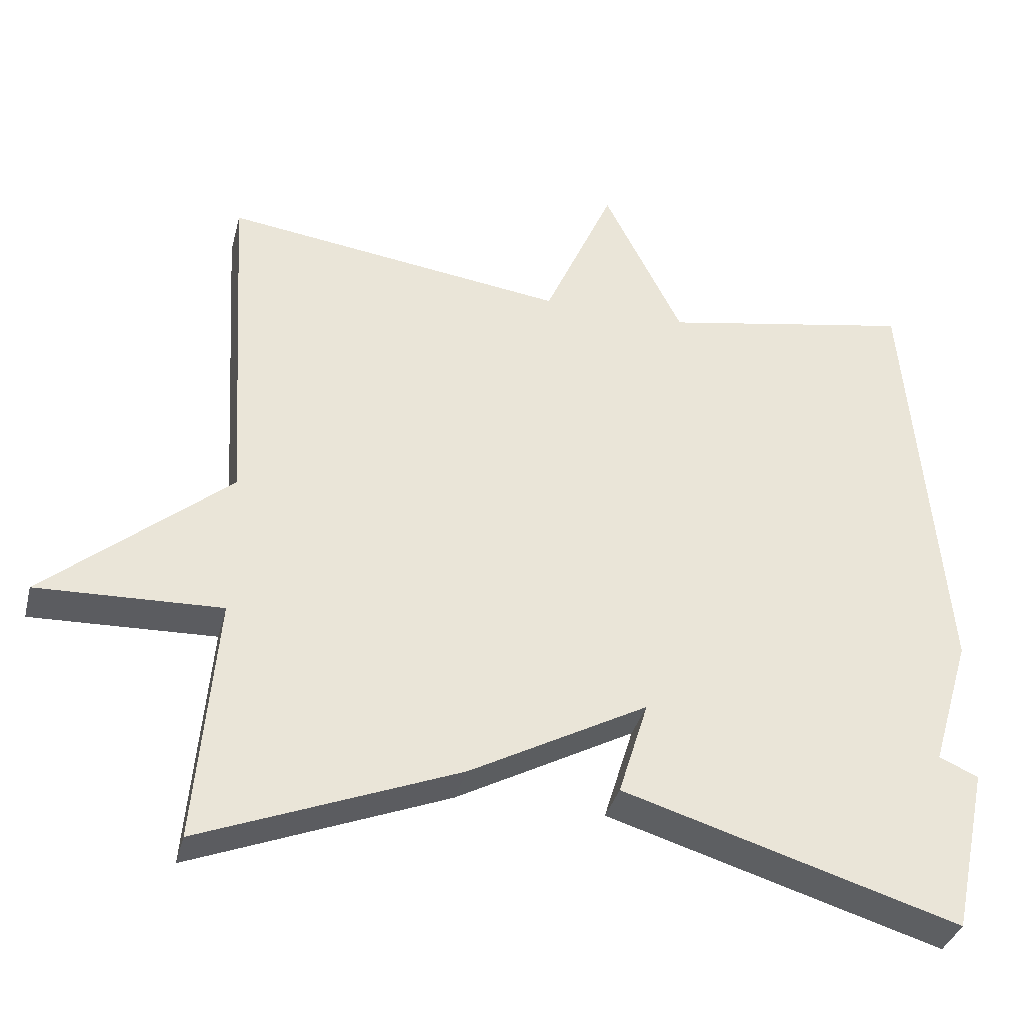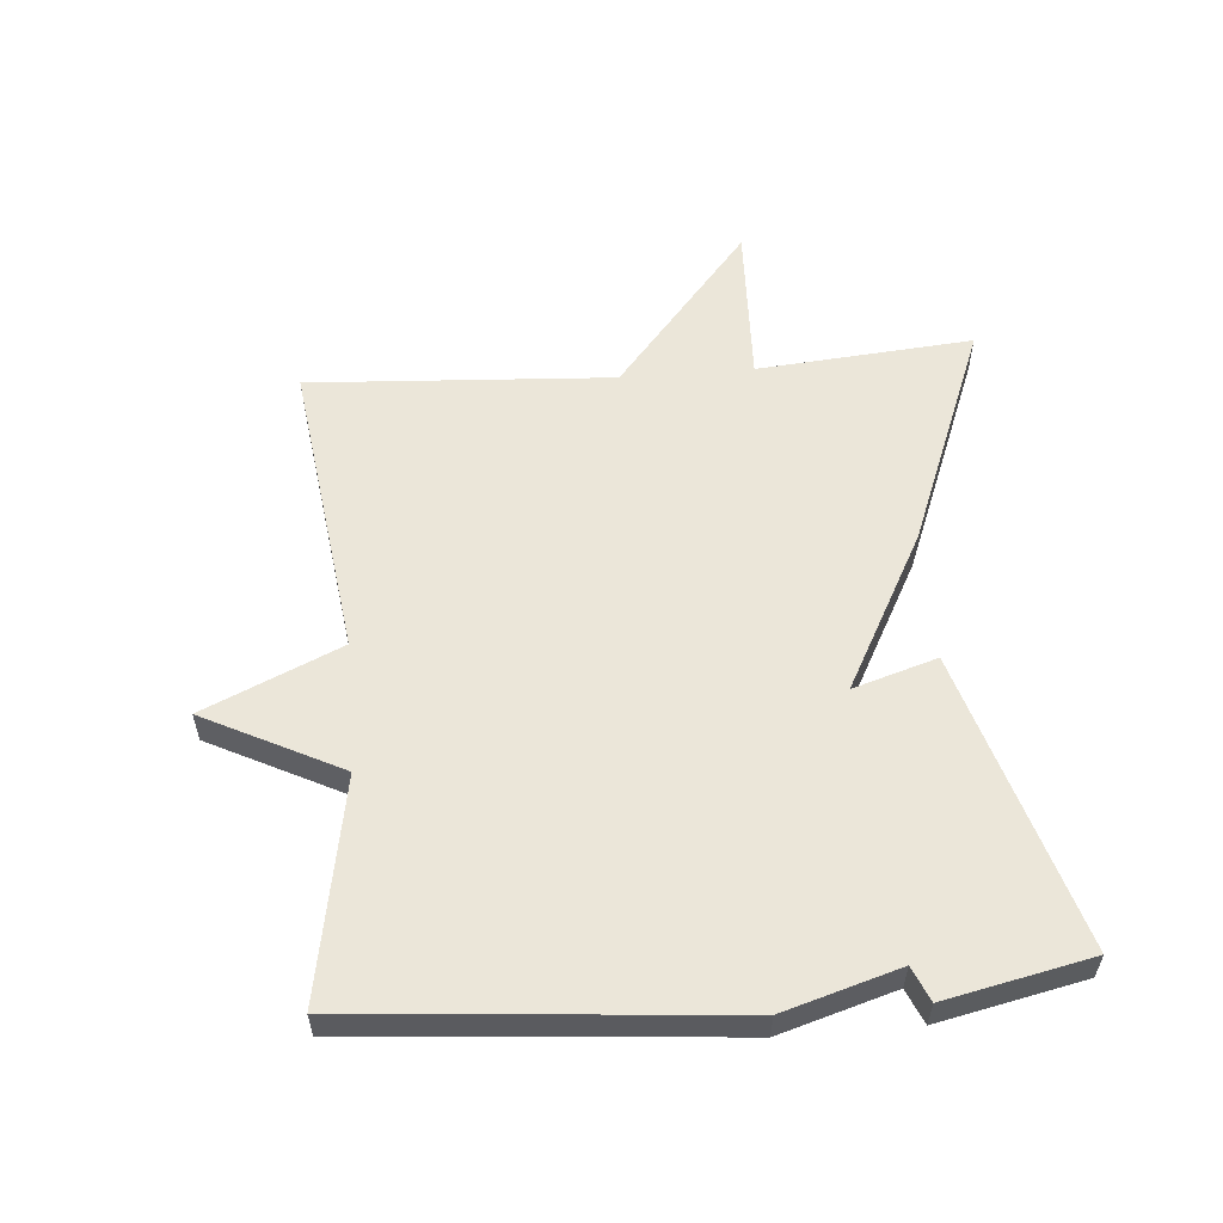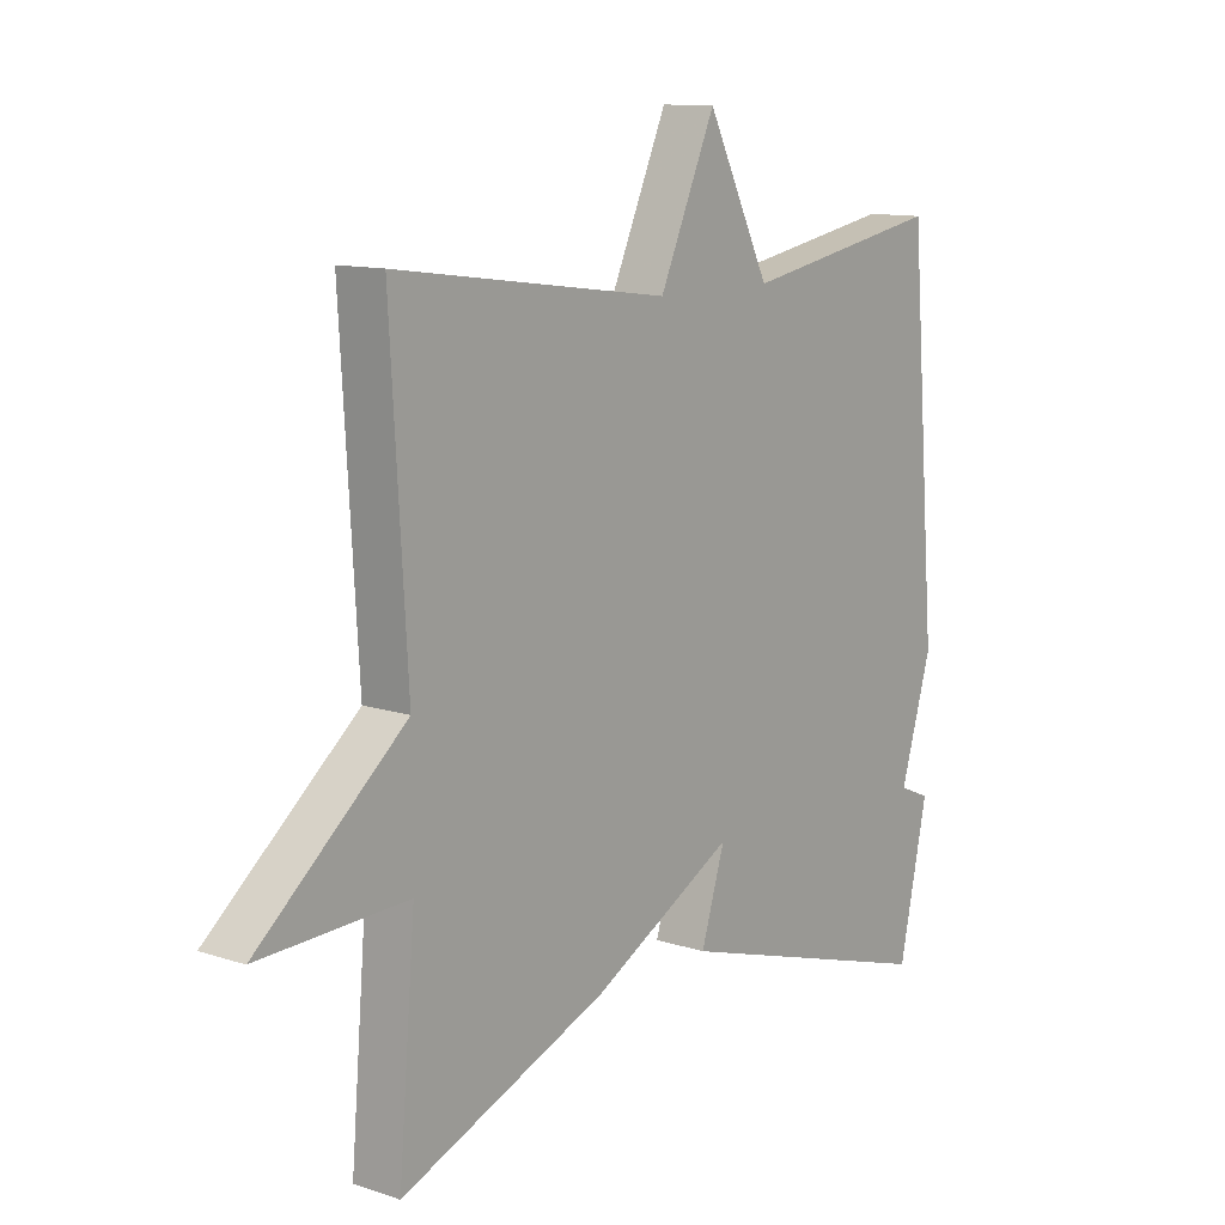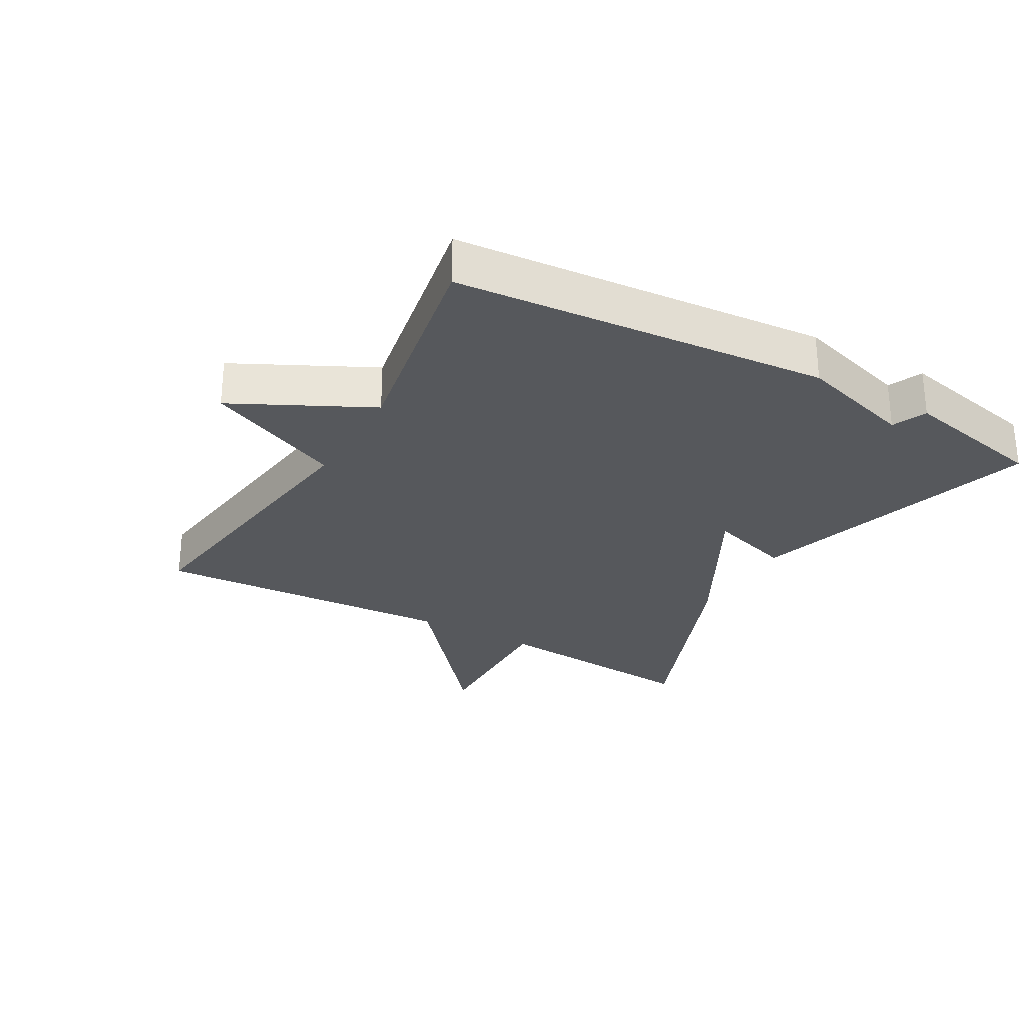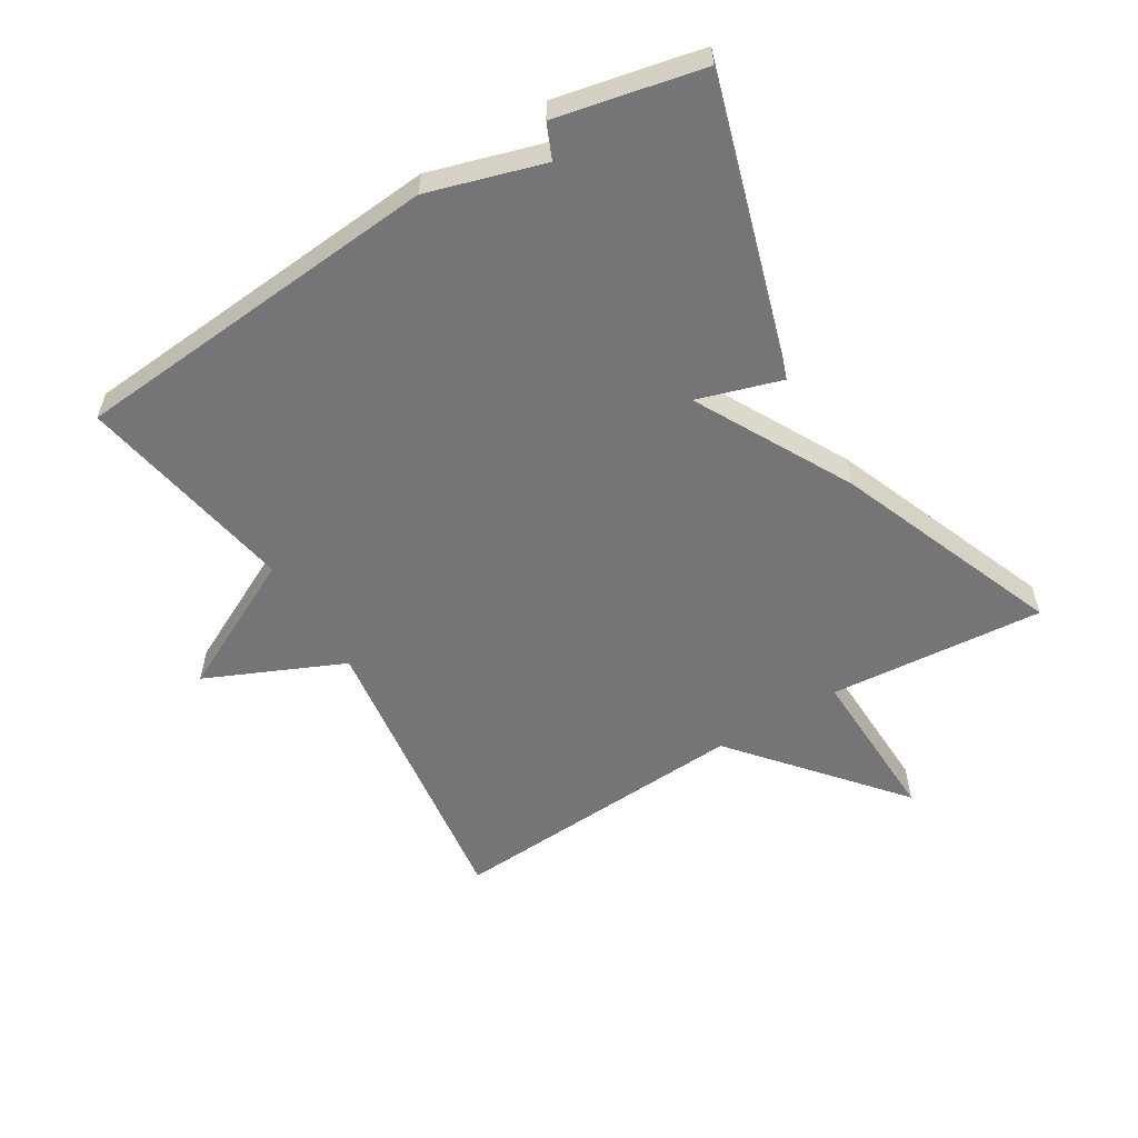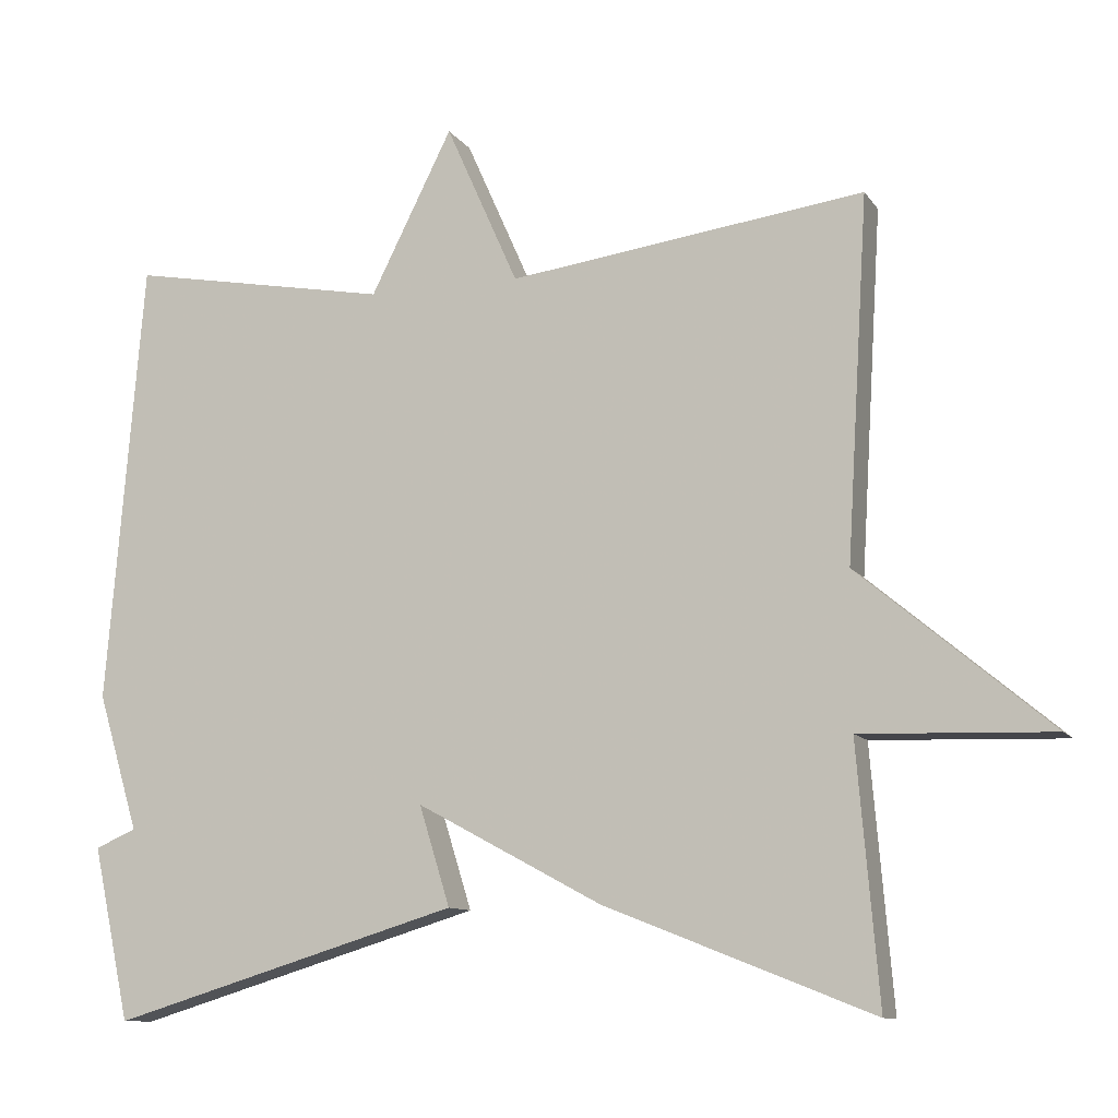
<metadata>
{"format":"obj","ext":"obj","renderer":"f3d","projection":"perspective","resolution":1024,"background":"white","views":[{"elev":-35.6,"azim":-14.0,"up":"+Z"},{"elev":56.9,"azim":85.4,"up":"+Y"},{"elev":11.7,"azim":-51.8,"up":"+Z"},{"elev":-28.1,"azim":60.4,"up":"+Y"},{"elev":-56.6,"azim":121.3,"up":"+Y"},{"elev":-10.6,"azim":-159.4,"up":"+Z"}]}
</metadata>
<code>
v 0.5 0.07 0.5
v 0.548 0.07 -0.076
v 0.495 0.07 -0.253
v 0.548 0.07 -0.276
v 0.5 0.07 -0.5
v 0.047 0.07 -0.363
v 0.087 0.07 -0.234
v -0.153 0.07 -0.363
v -0.5 0.07 -0.5
v -0.472 0.07 -0.168
v -0.72 0.07 -0.176
v -0.472 0.07 0.032
v -0.5 0.07 0.5
v -0.039 0.07 0.438
v 0.055 0.07 0.649
v 0.161 0.07 0.438
v 0.5 0 0.5
v 0.548 0 -0.076
v 0.495 0 -0.253
v 0.548 0 -0.276
v 0.5 0 -0.5
v 0.047 0 -0.363
v 0.087 0 -0.234
v -0.153 0 -0.363
v -0.5 0 -0.5
v -0.472 0 -0.168
v -0.72 0 -0.176
v -0.472 0 0.032
v -0.5 0 0.5
v -0.039 0 0.438
v 0.055 0 0.649
v 0.161 0 0.438
f 14 15 16
f 12 13 14
f 12 14 16
f 16 1 2
f 12 16 2
f 11 12 2
f 10 11 2
f 7 8 9 10
f 5 6 7
f 4 5 7
f 3 4 7
f 2 3 7 10
f 32 31 30
f 30 29 28
f 32 30 28
f 18 17 32
f 18 32 28
f 18 28 27
f 18 27 26
f 26 25 24 23
f 23 22 21
f 23 21 20
f 23 20 19
f 26 23 19 18
f 1 17 18 2
f 2 18 19 3
f 3 19 20 4
f 4 20 21 5
f 5 21 22 6
f 6 22 23 7
f 7 23 24 8
f 8 24 25 9
f 9 25 26 10
f 10 26 27 11
f 11 27 28 12
f 12 28 29 13
f 13 29 30 14
f 14 30 31 15
f 15 31 32 16
f 16 32 17 1

</code>
